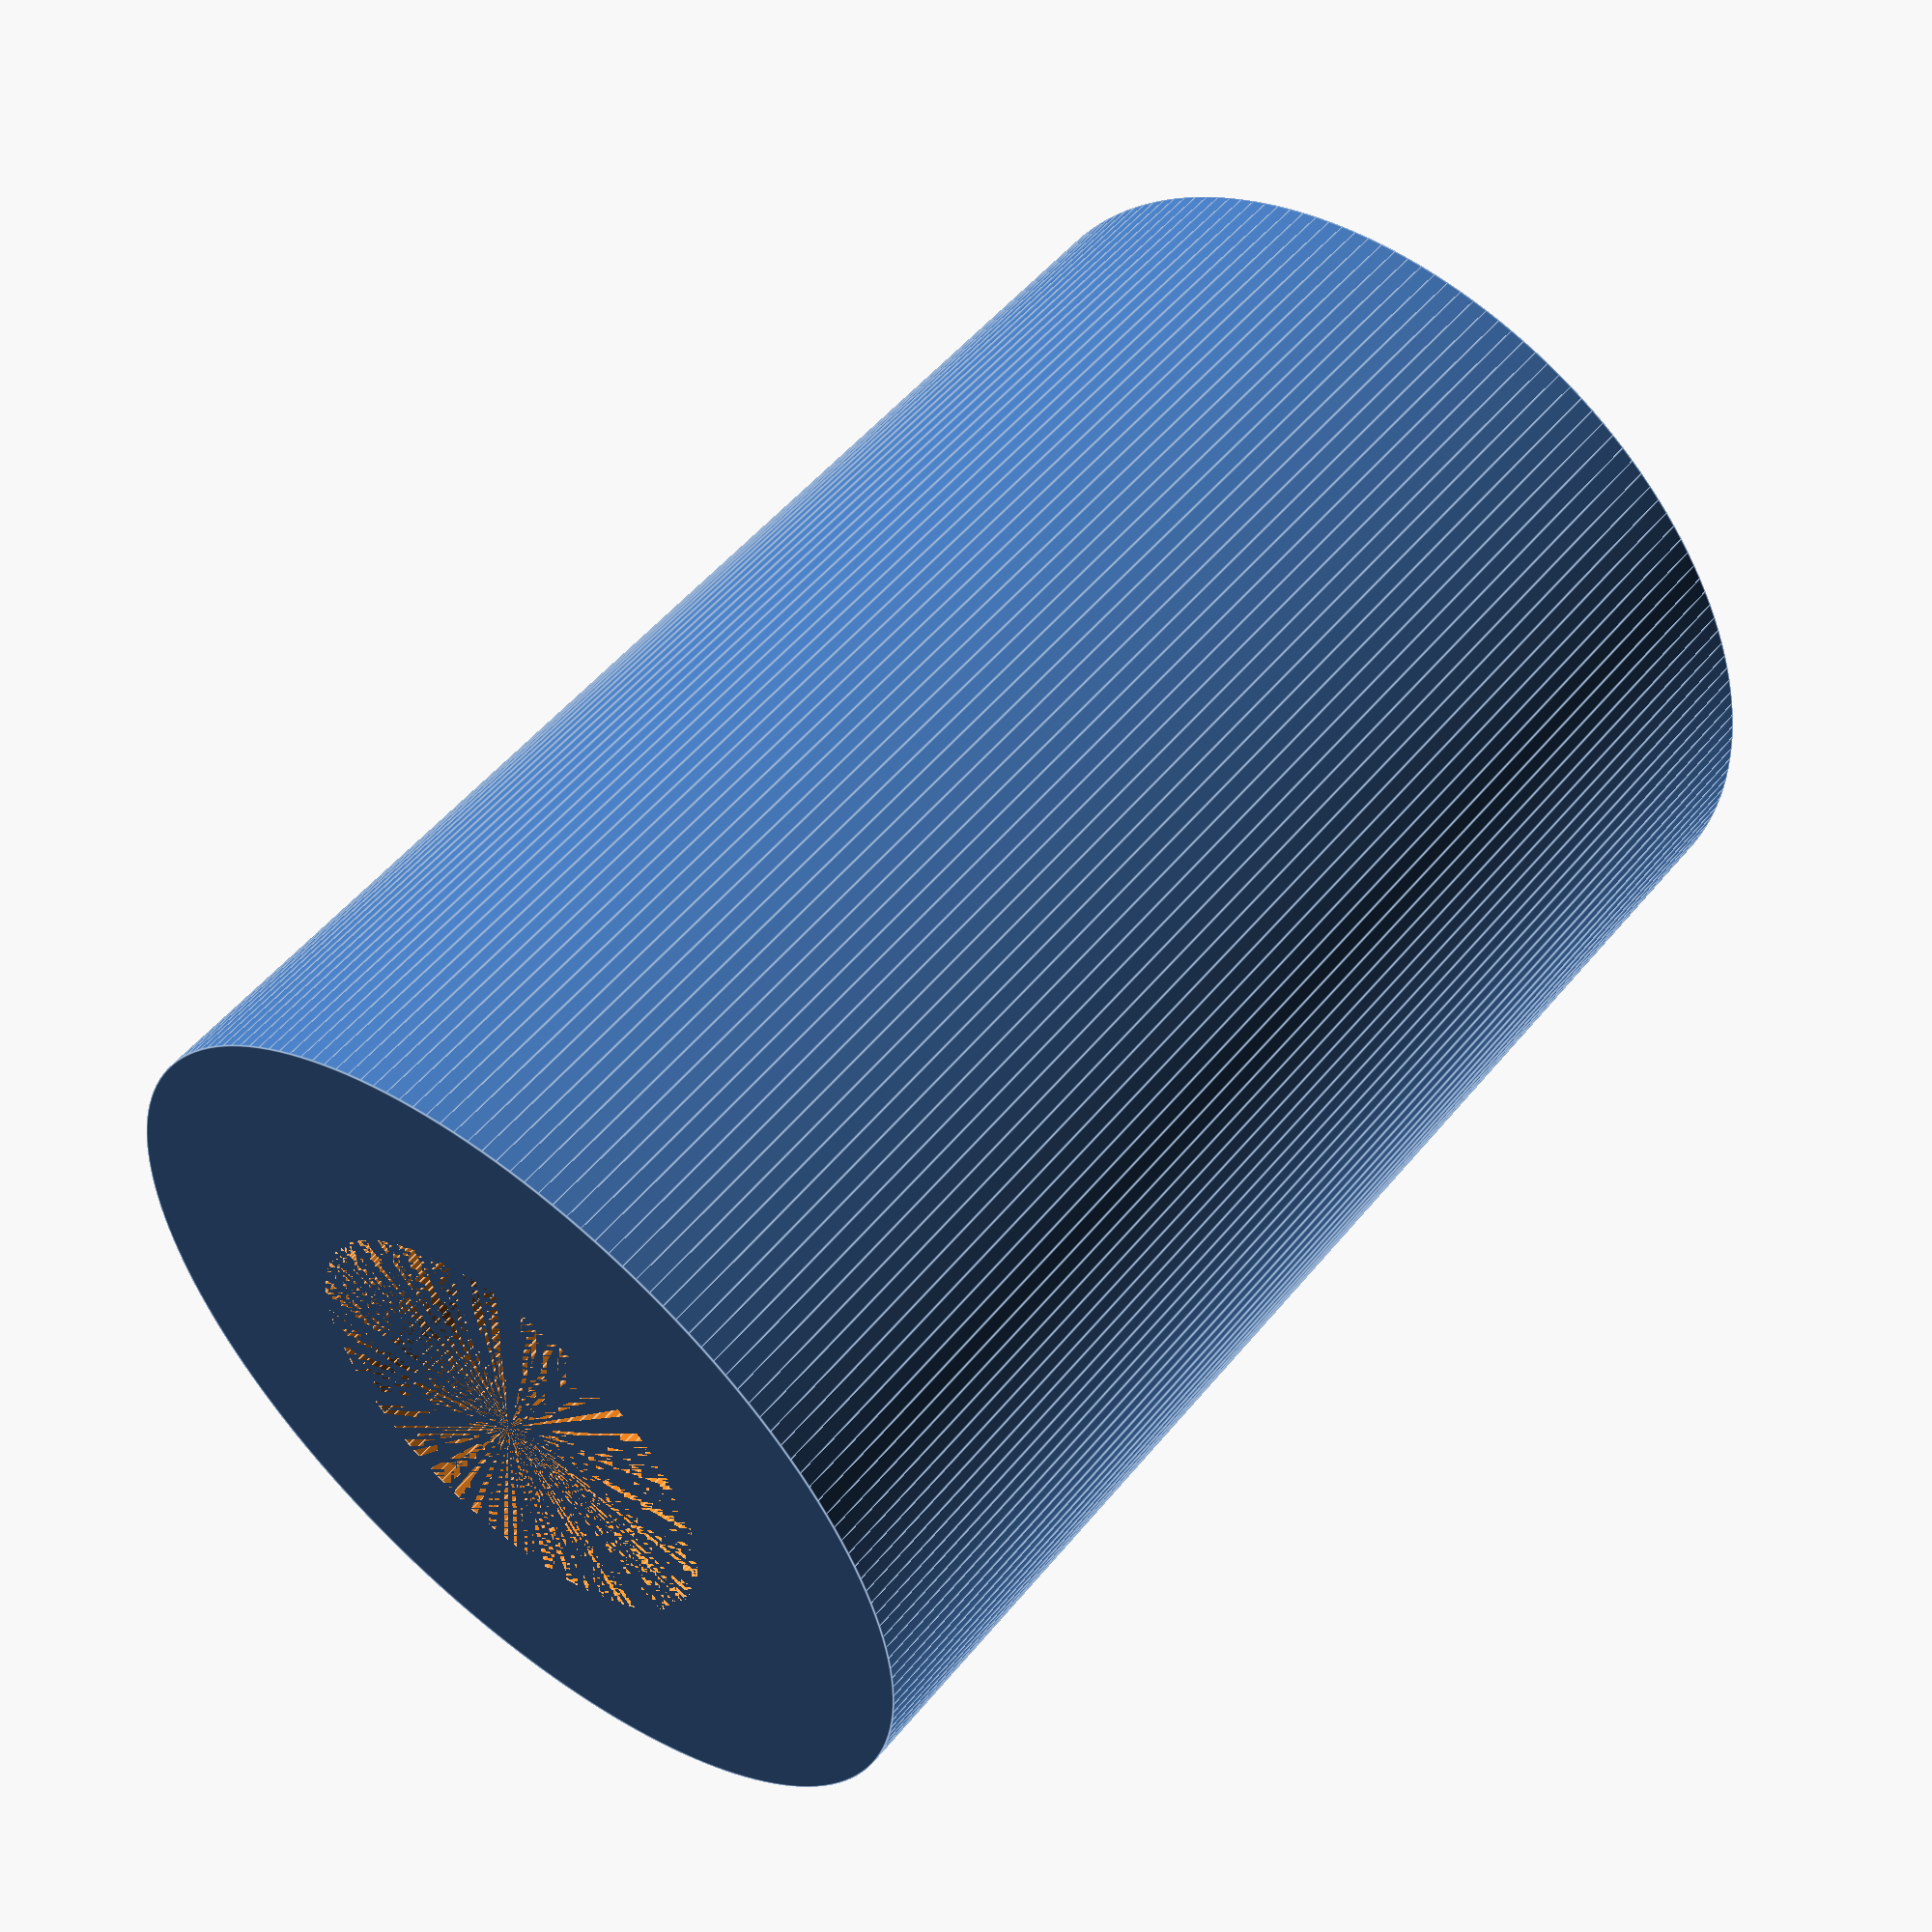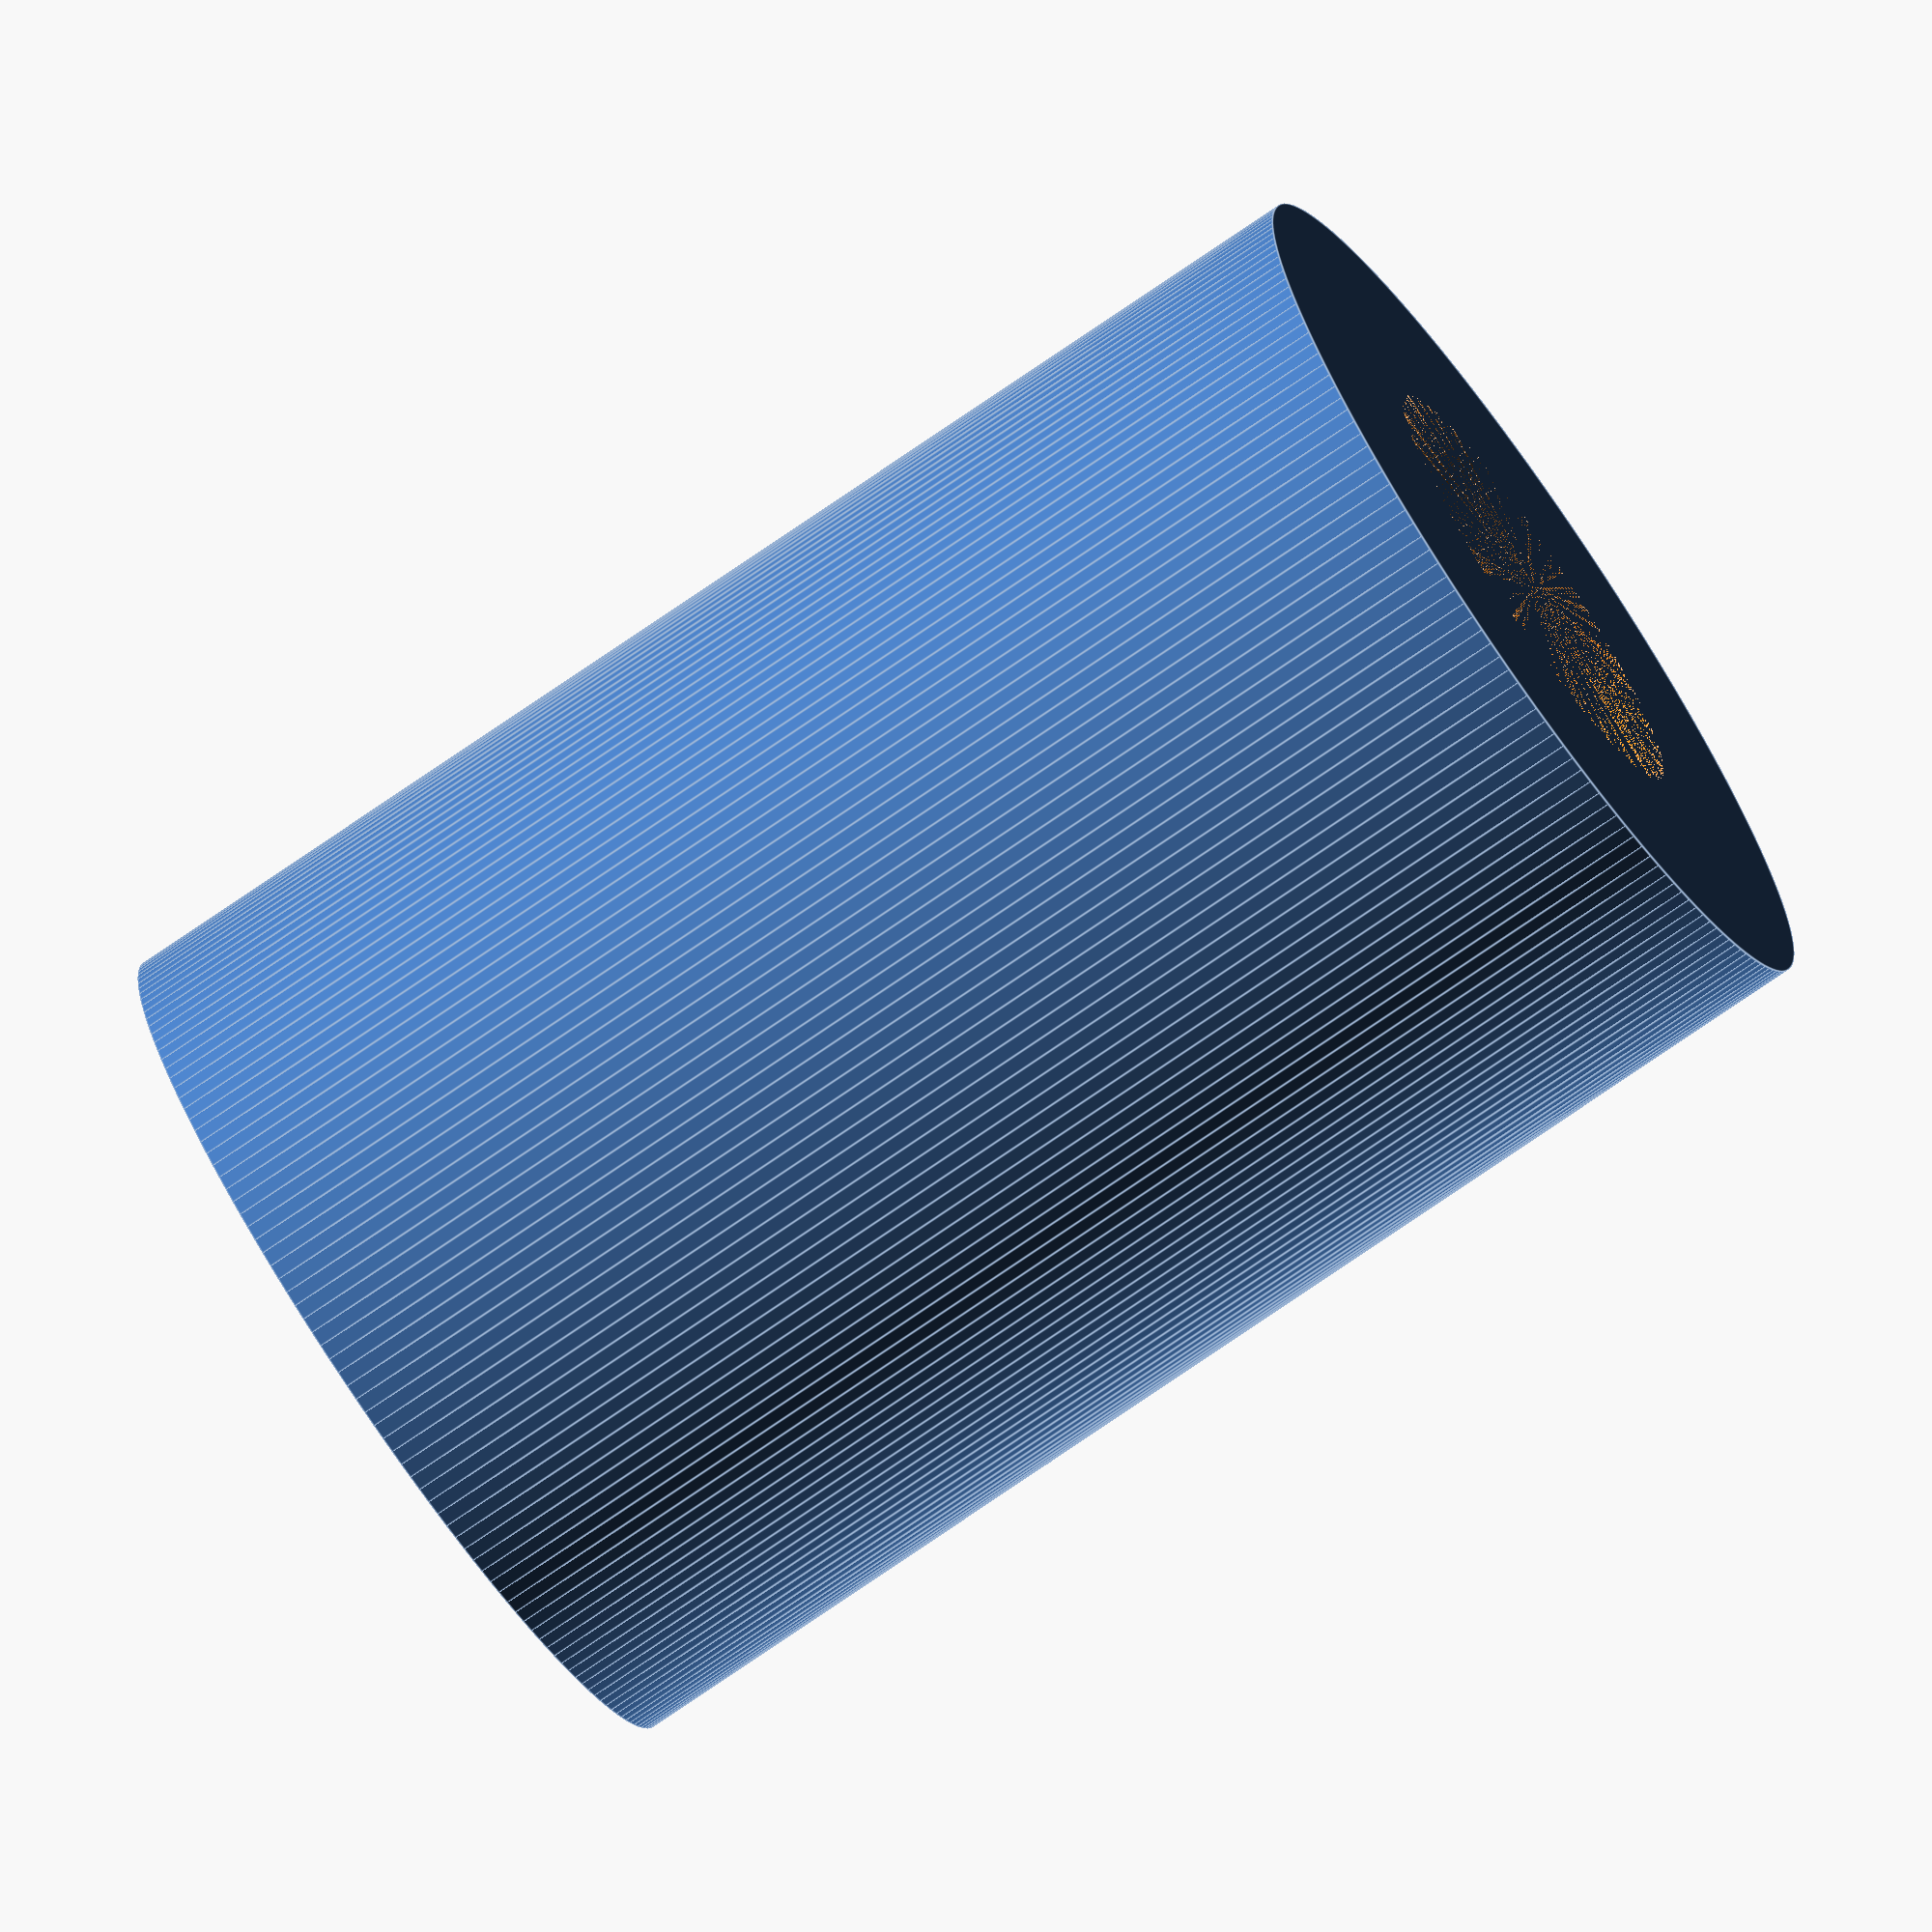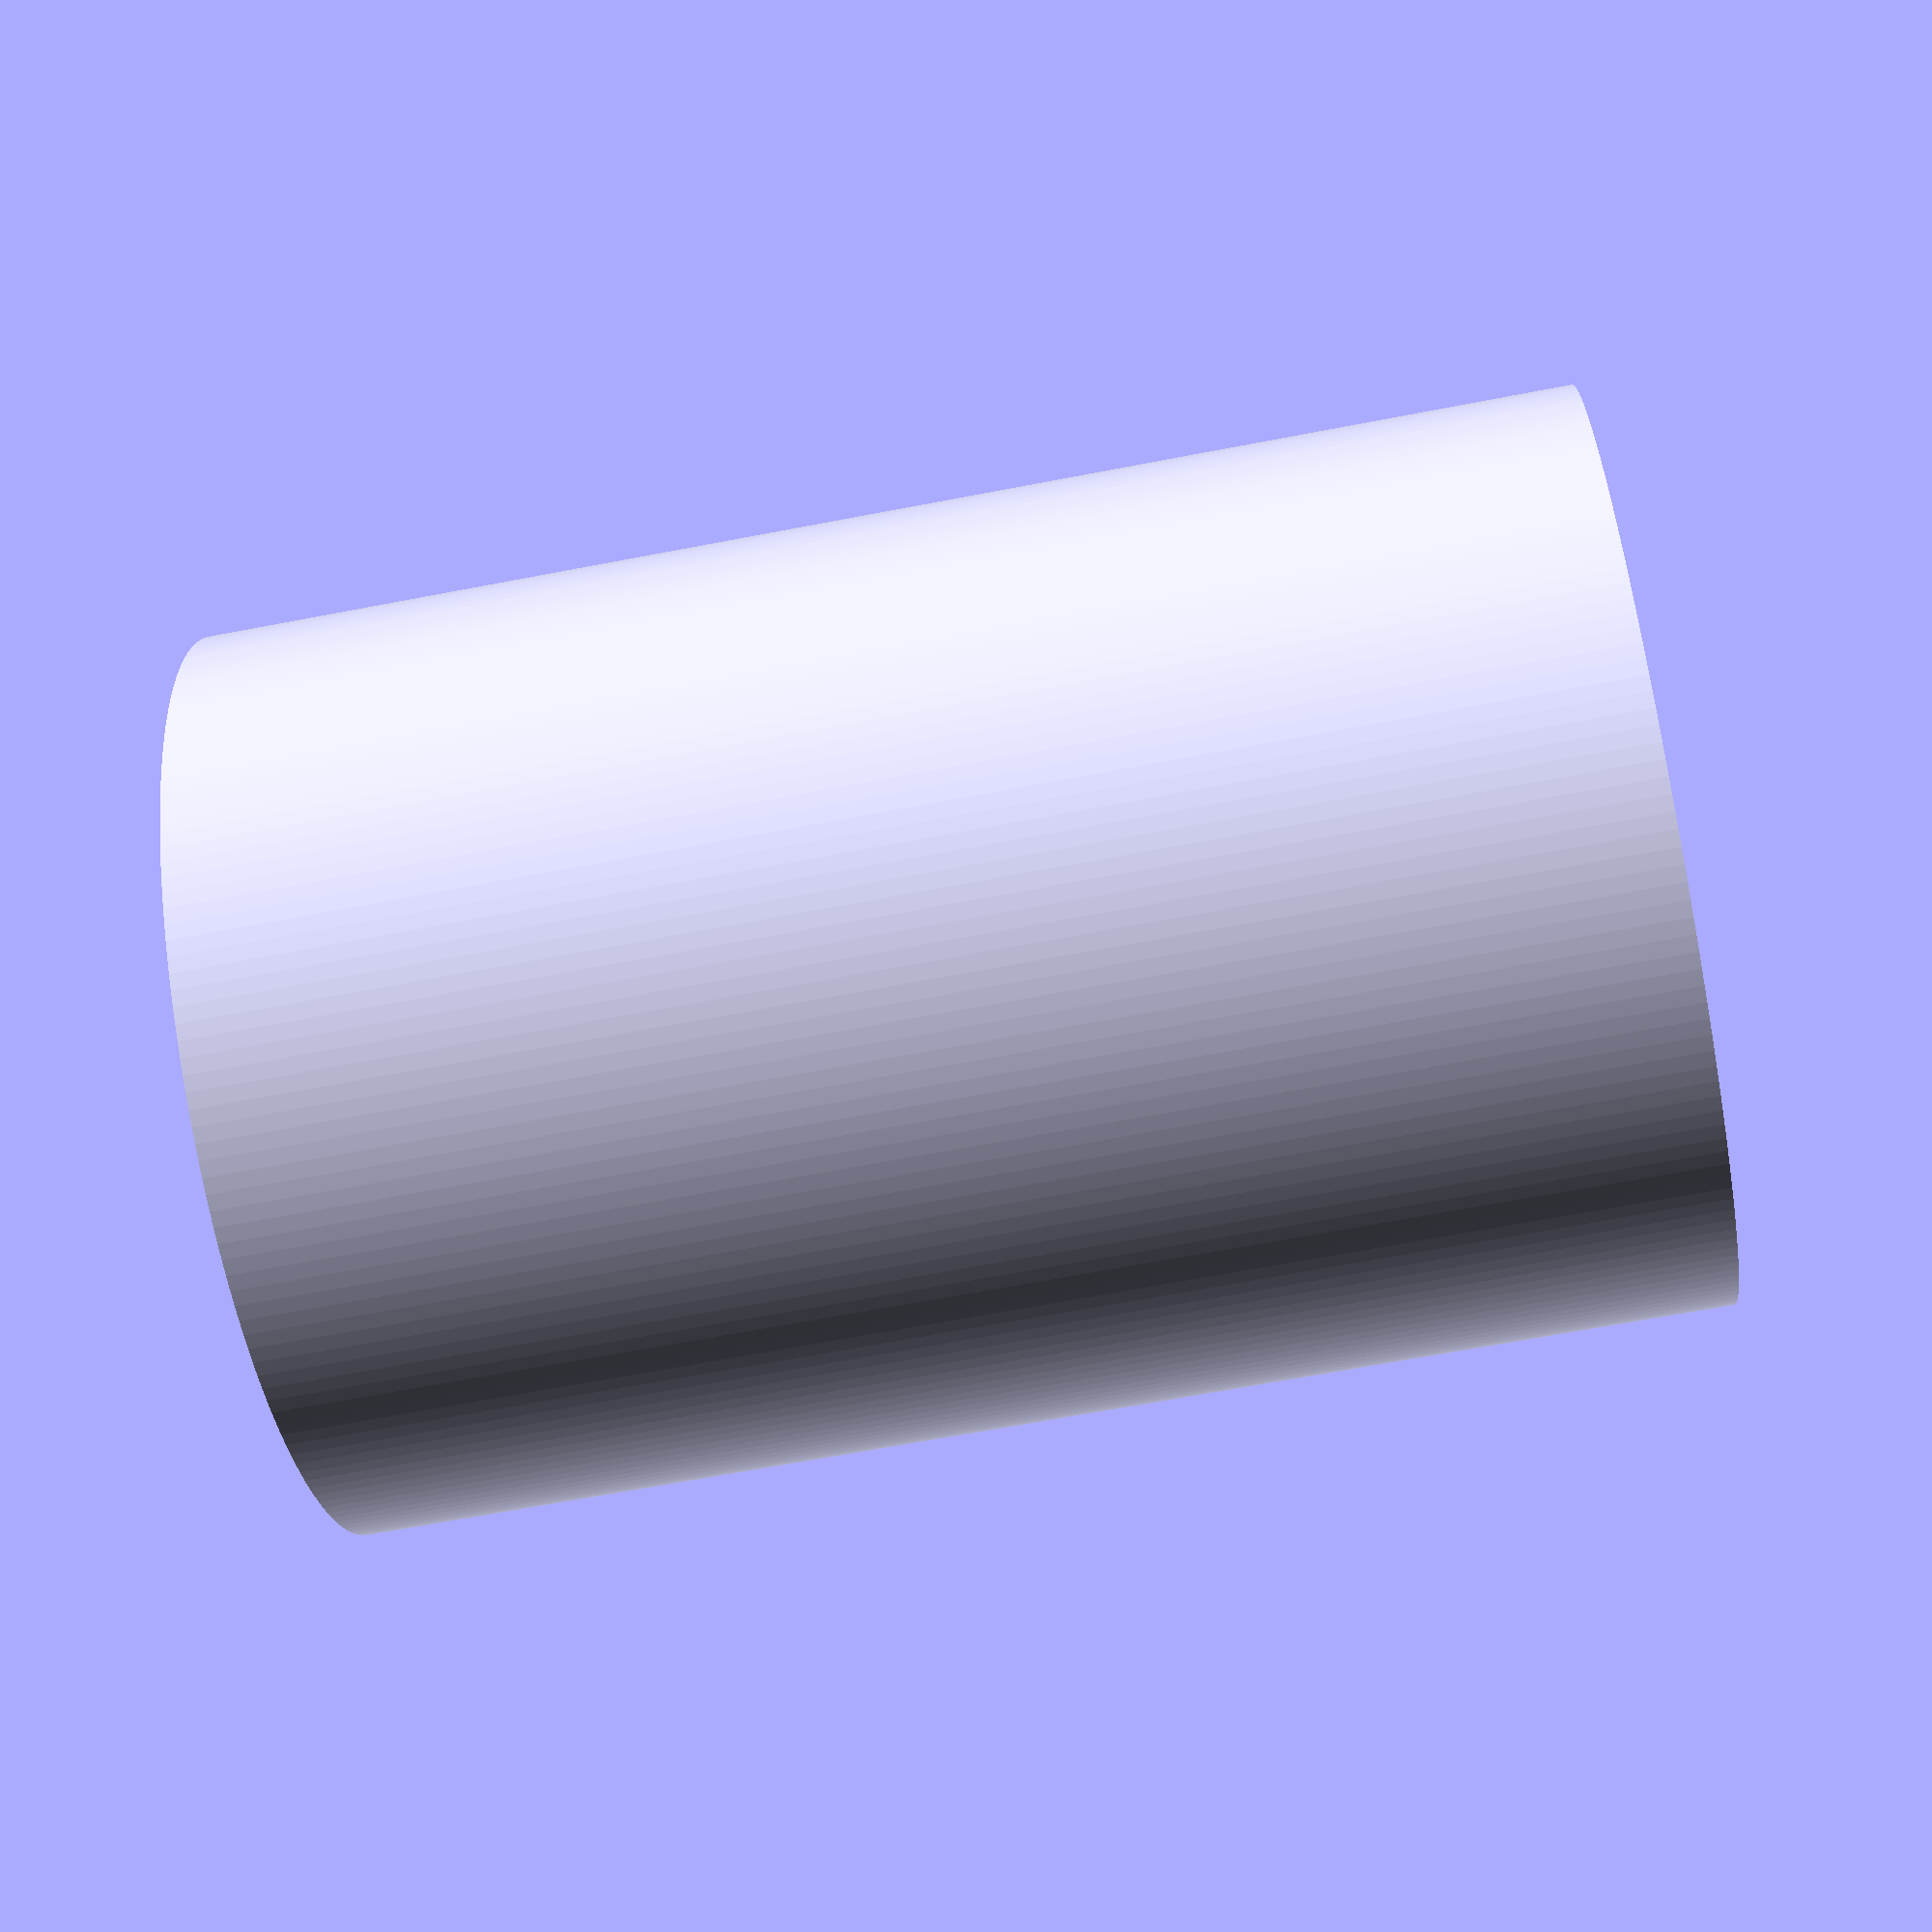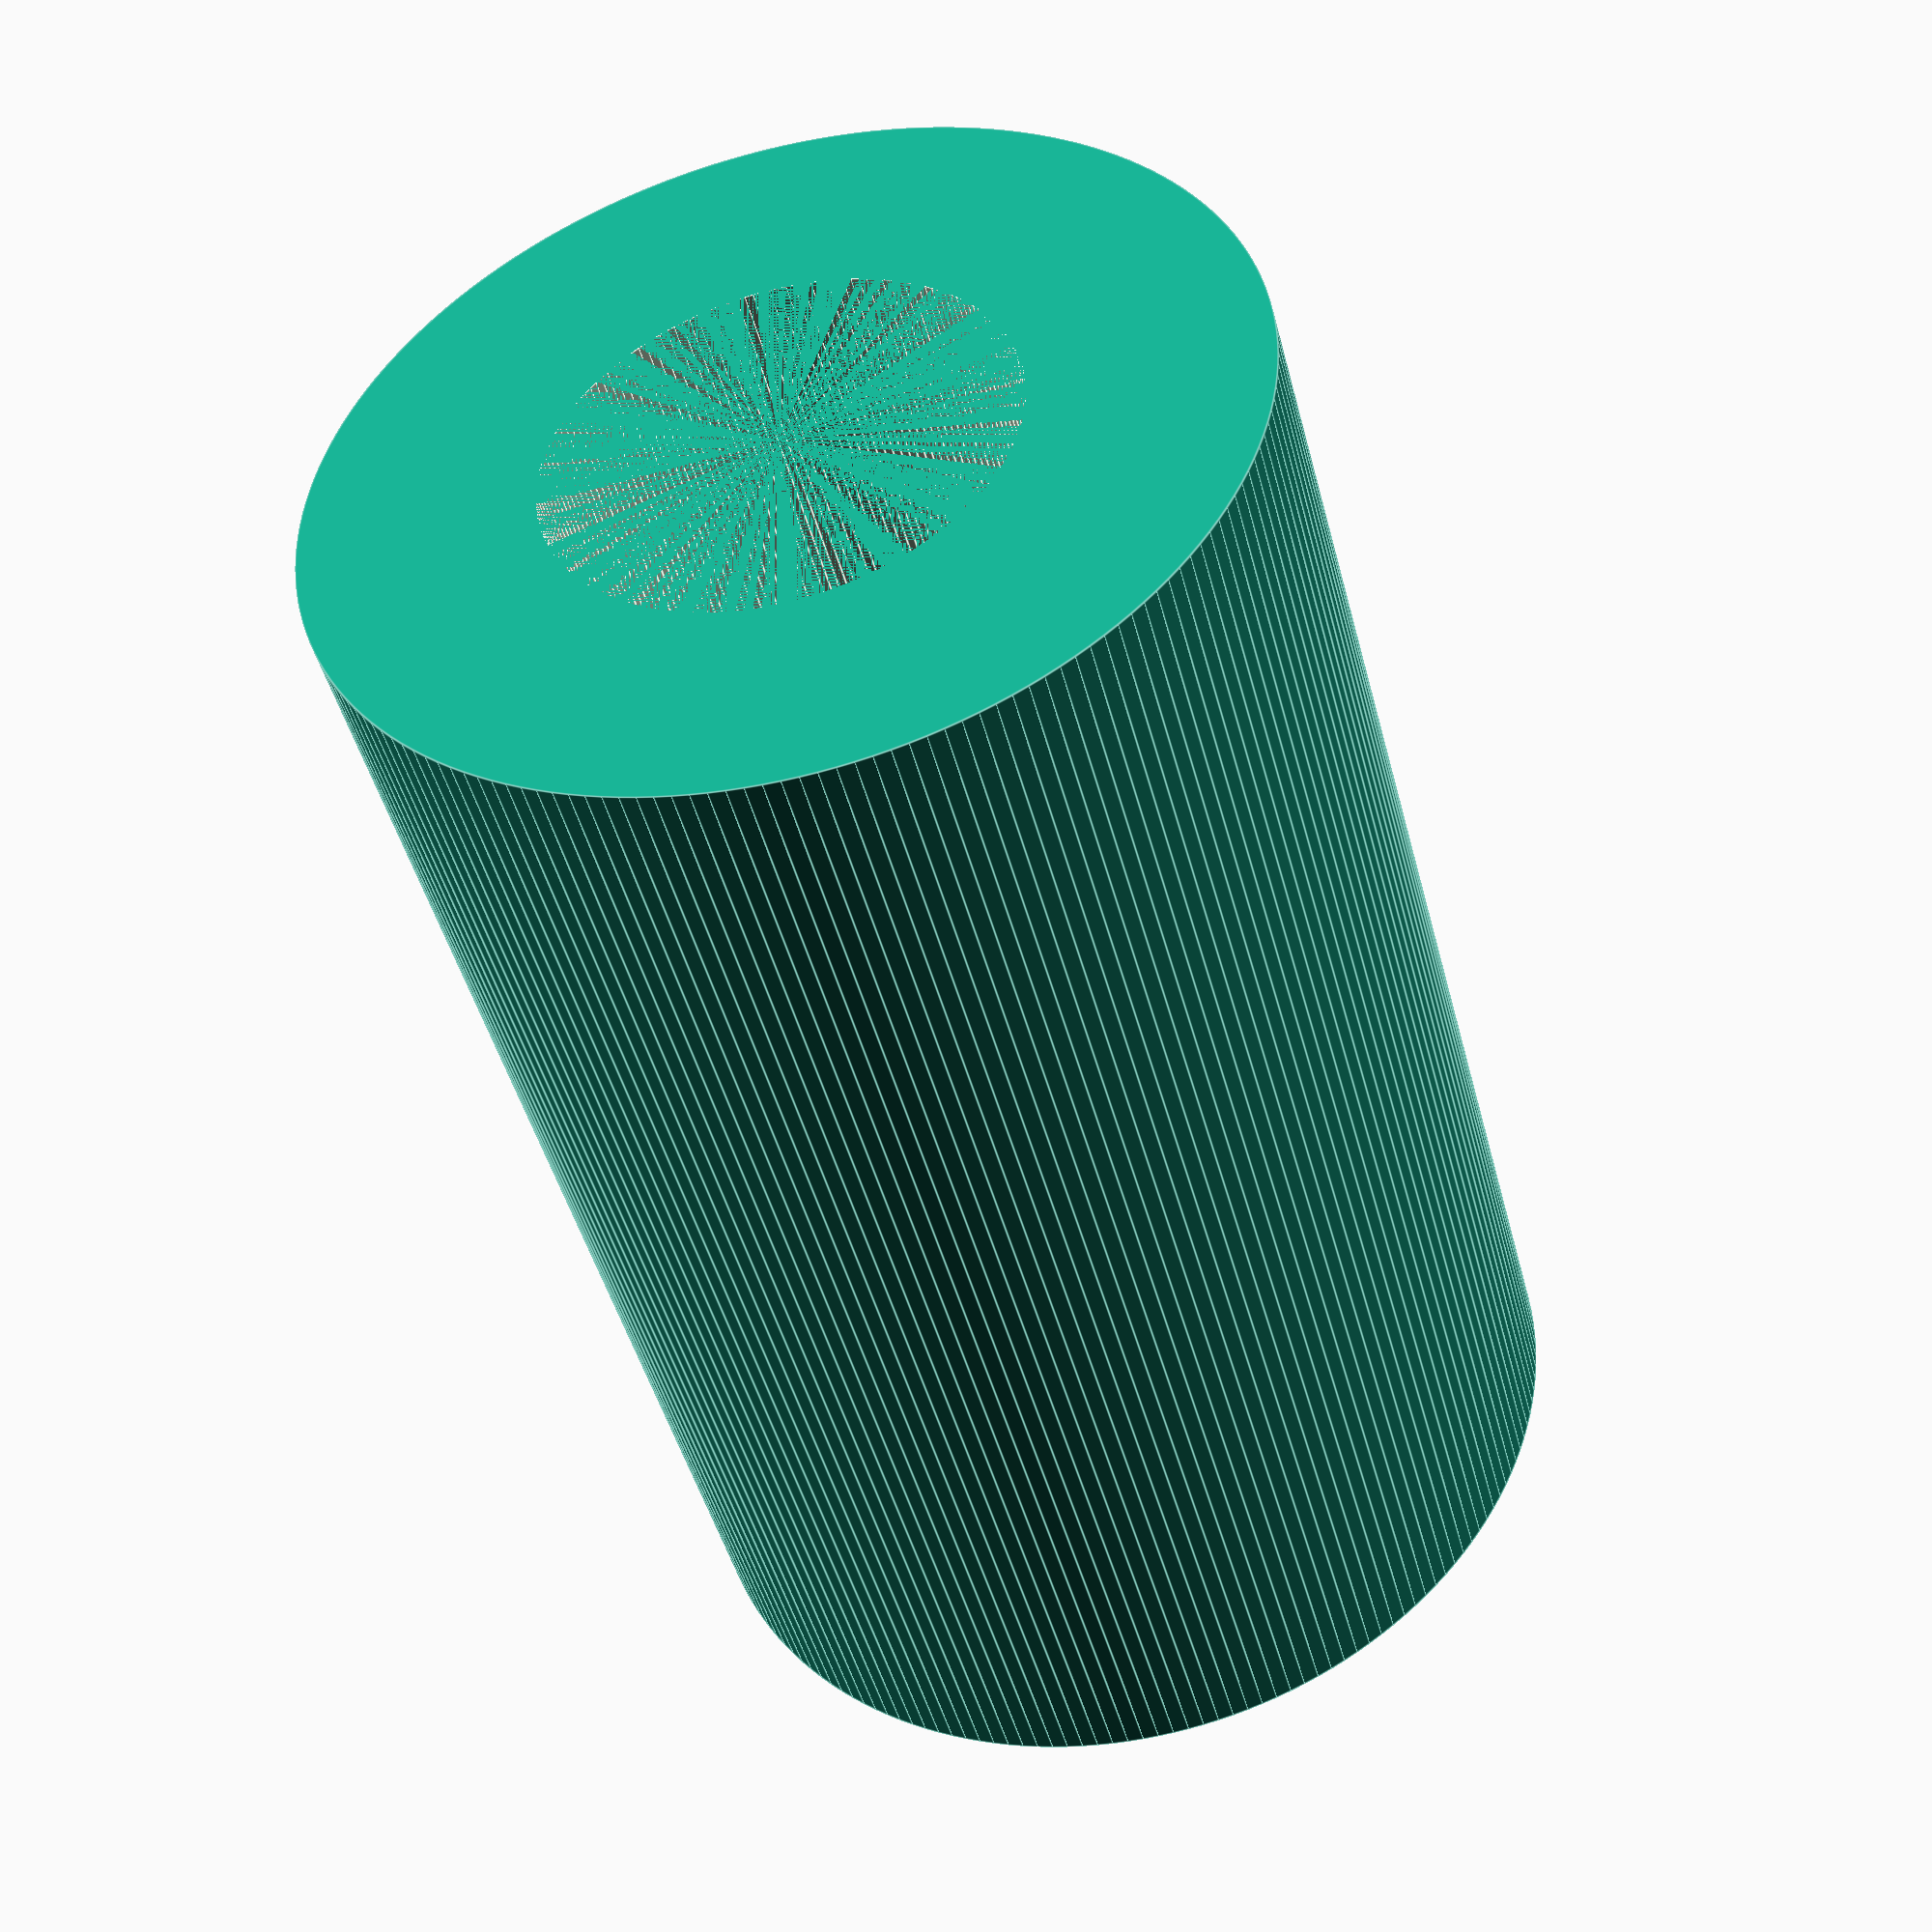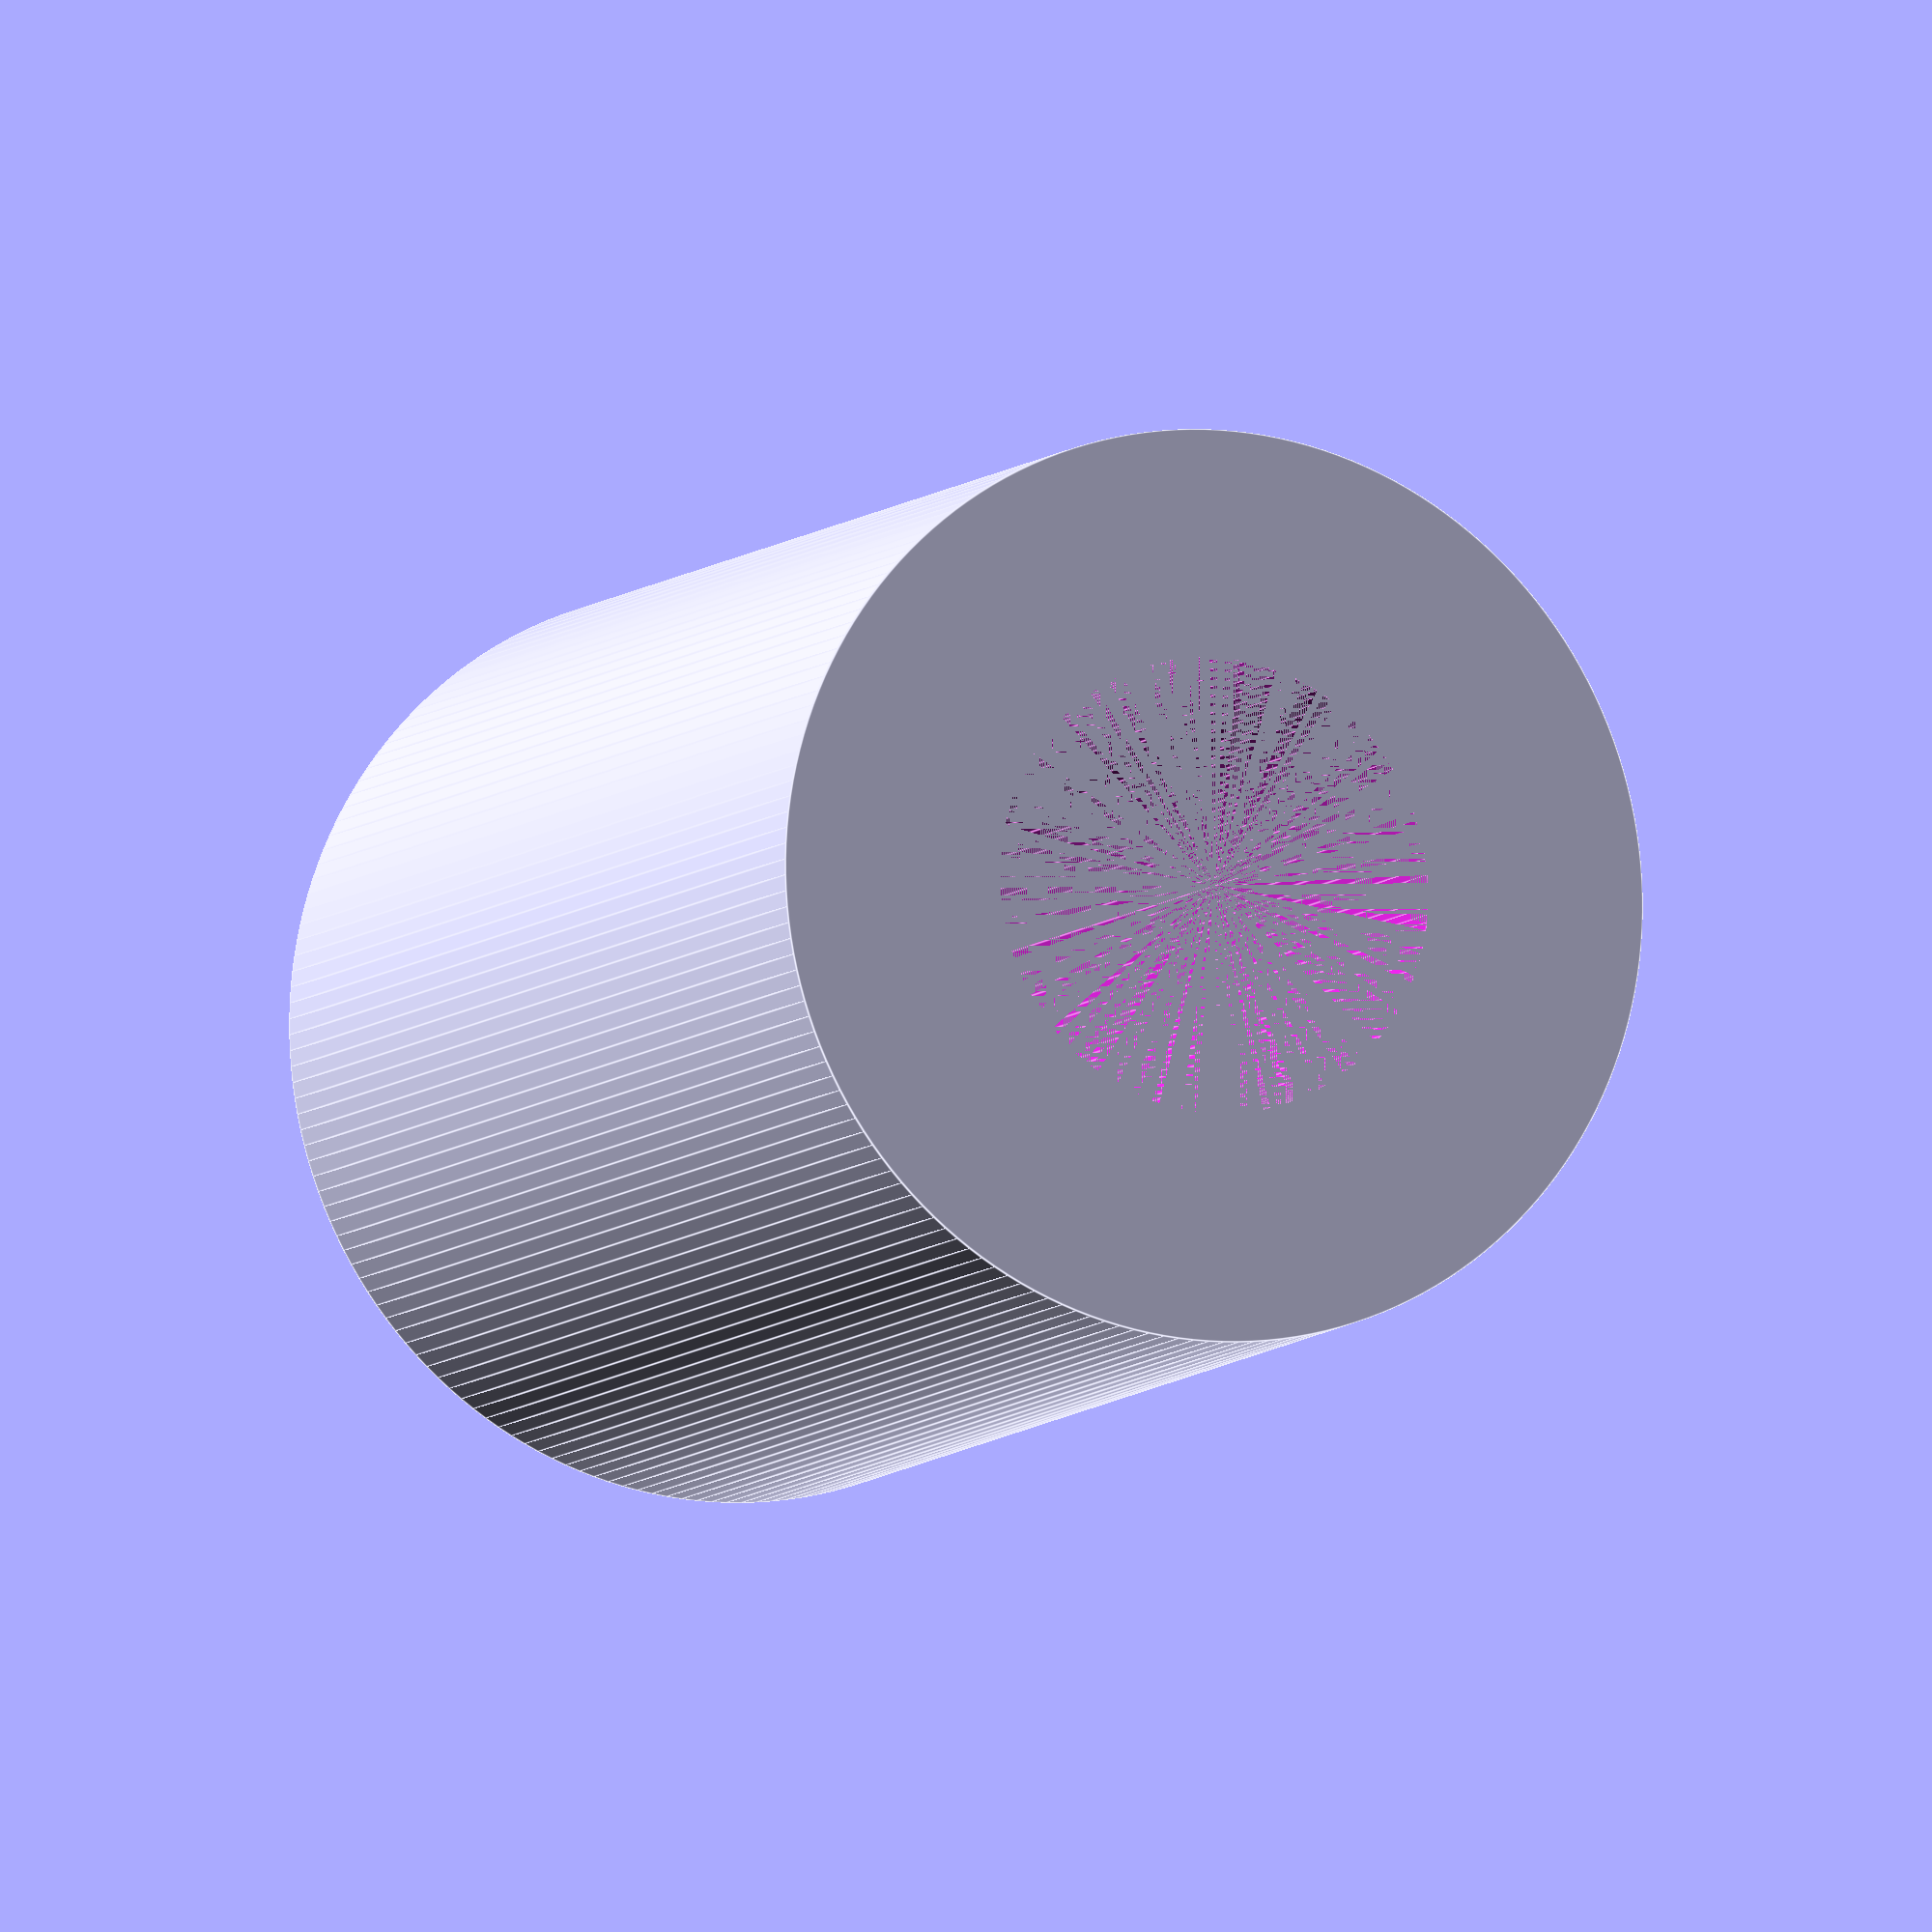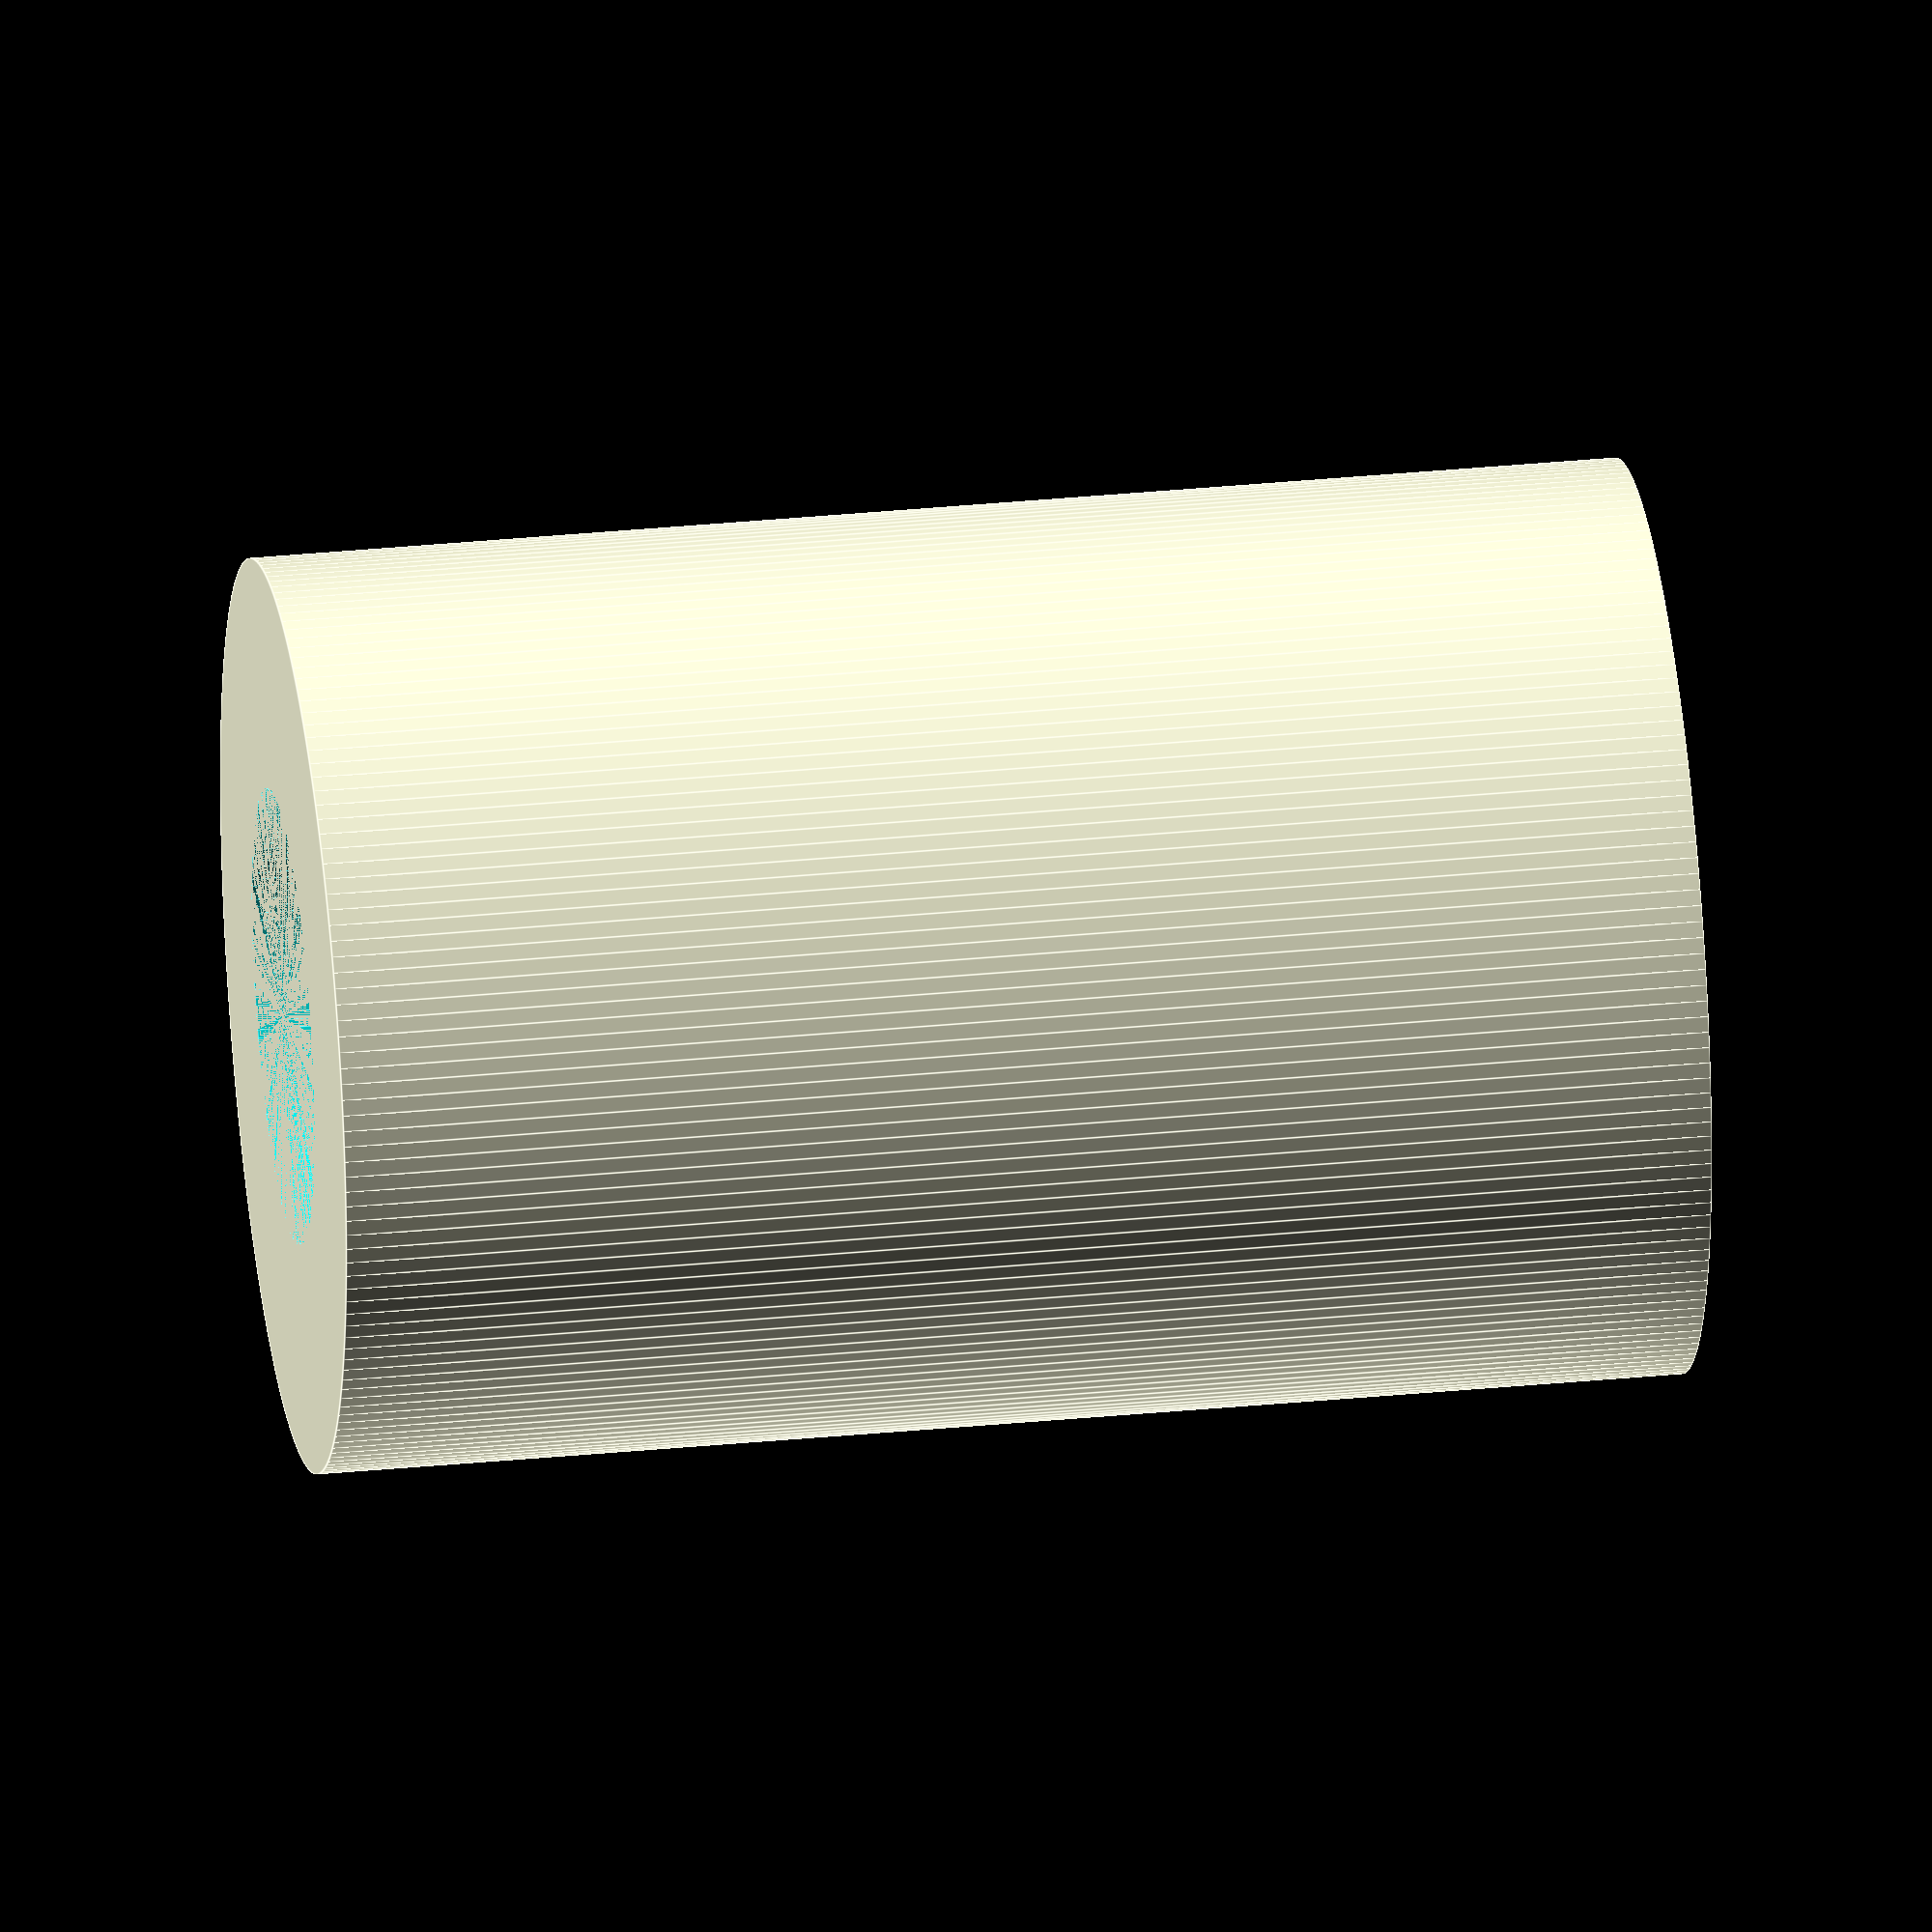
<openscad>
// Spacer for Lid to upside down lid.
// to allow for an up-side-down lid to be mounted on top for tool storage.

// 70mm M4 bolt.
// 65mm thread (excludes head/nut space).
// 60mm (2x2.5mm thickness for lids)
height = 12;

$fn=180;

difference() {
    union() {
        cylinder(d=8, h=height);
    }
    union() {
        cylinder(d=4, h=height);
    }
}
</openscad>
<views>
elev=127.4 azim=232.1 roll=321.8 proj=p view=edges
elev=255.3 azim=327.4 roll=235.4 proj=o view=edges
elev=244.2 azim=167.4 roll=78.9 proj=p view=wireframe
elev=225.3 azim=135.8 roll=345.8 proj=p view=edges
elev=7.2 azim=155.2 roll=158.9 proj=o view=edges
elev=148.0 azim=218.9 roll=97.9 proj=o view=edges
</views>
